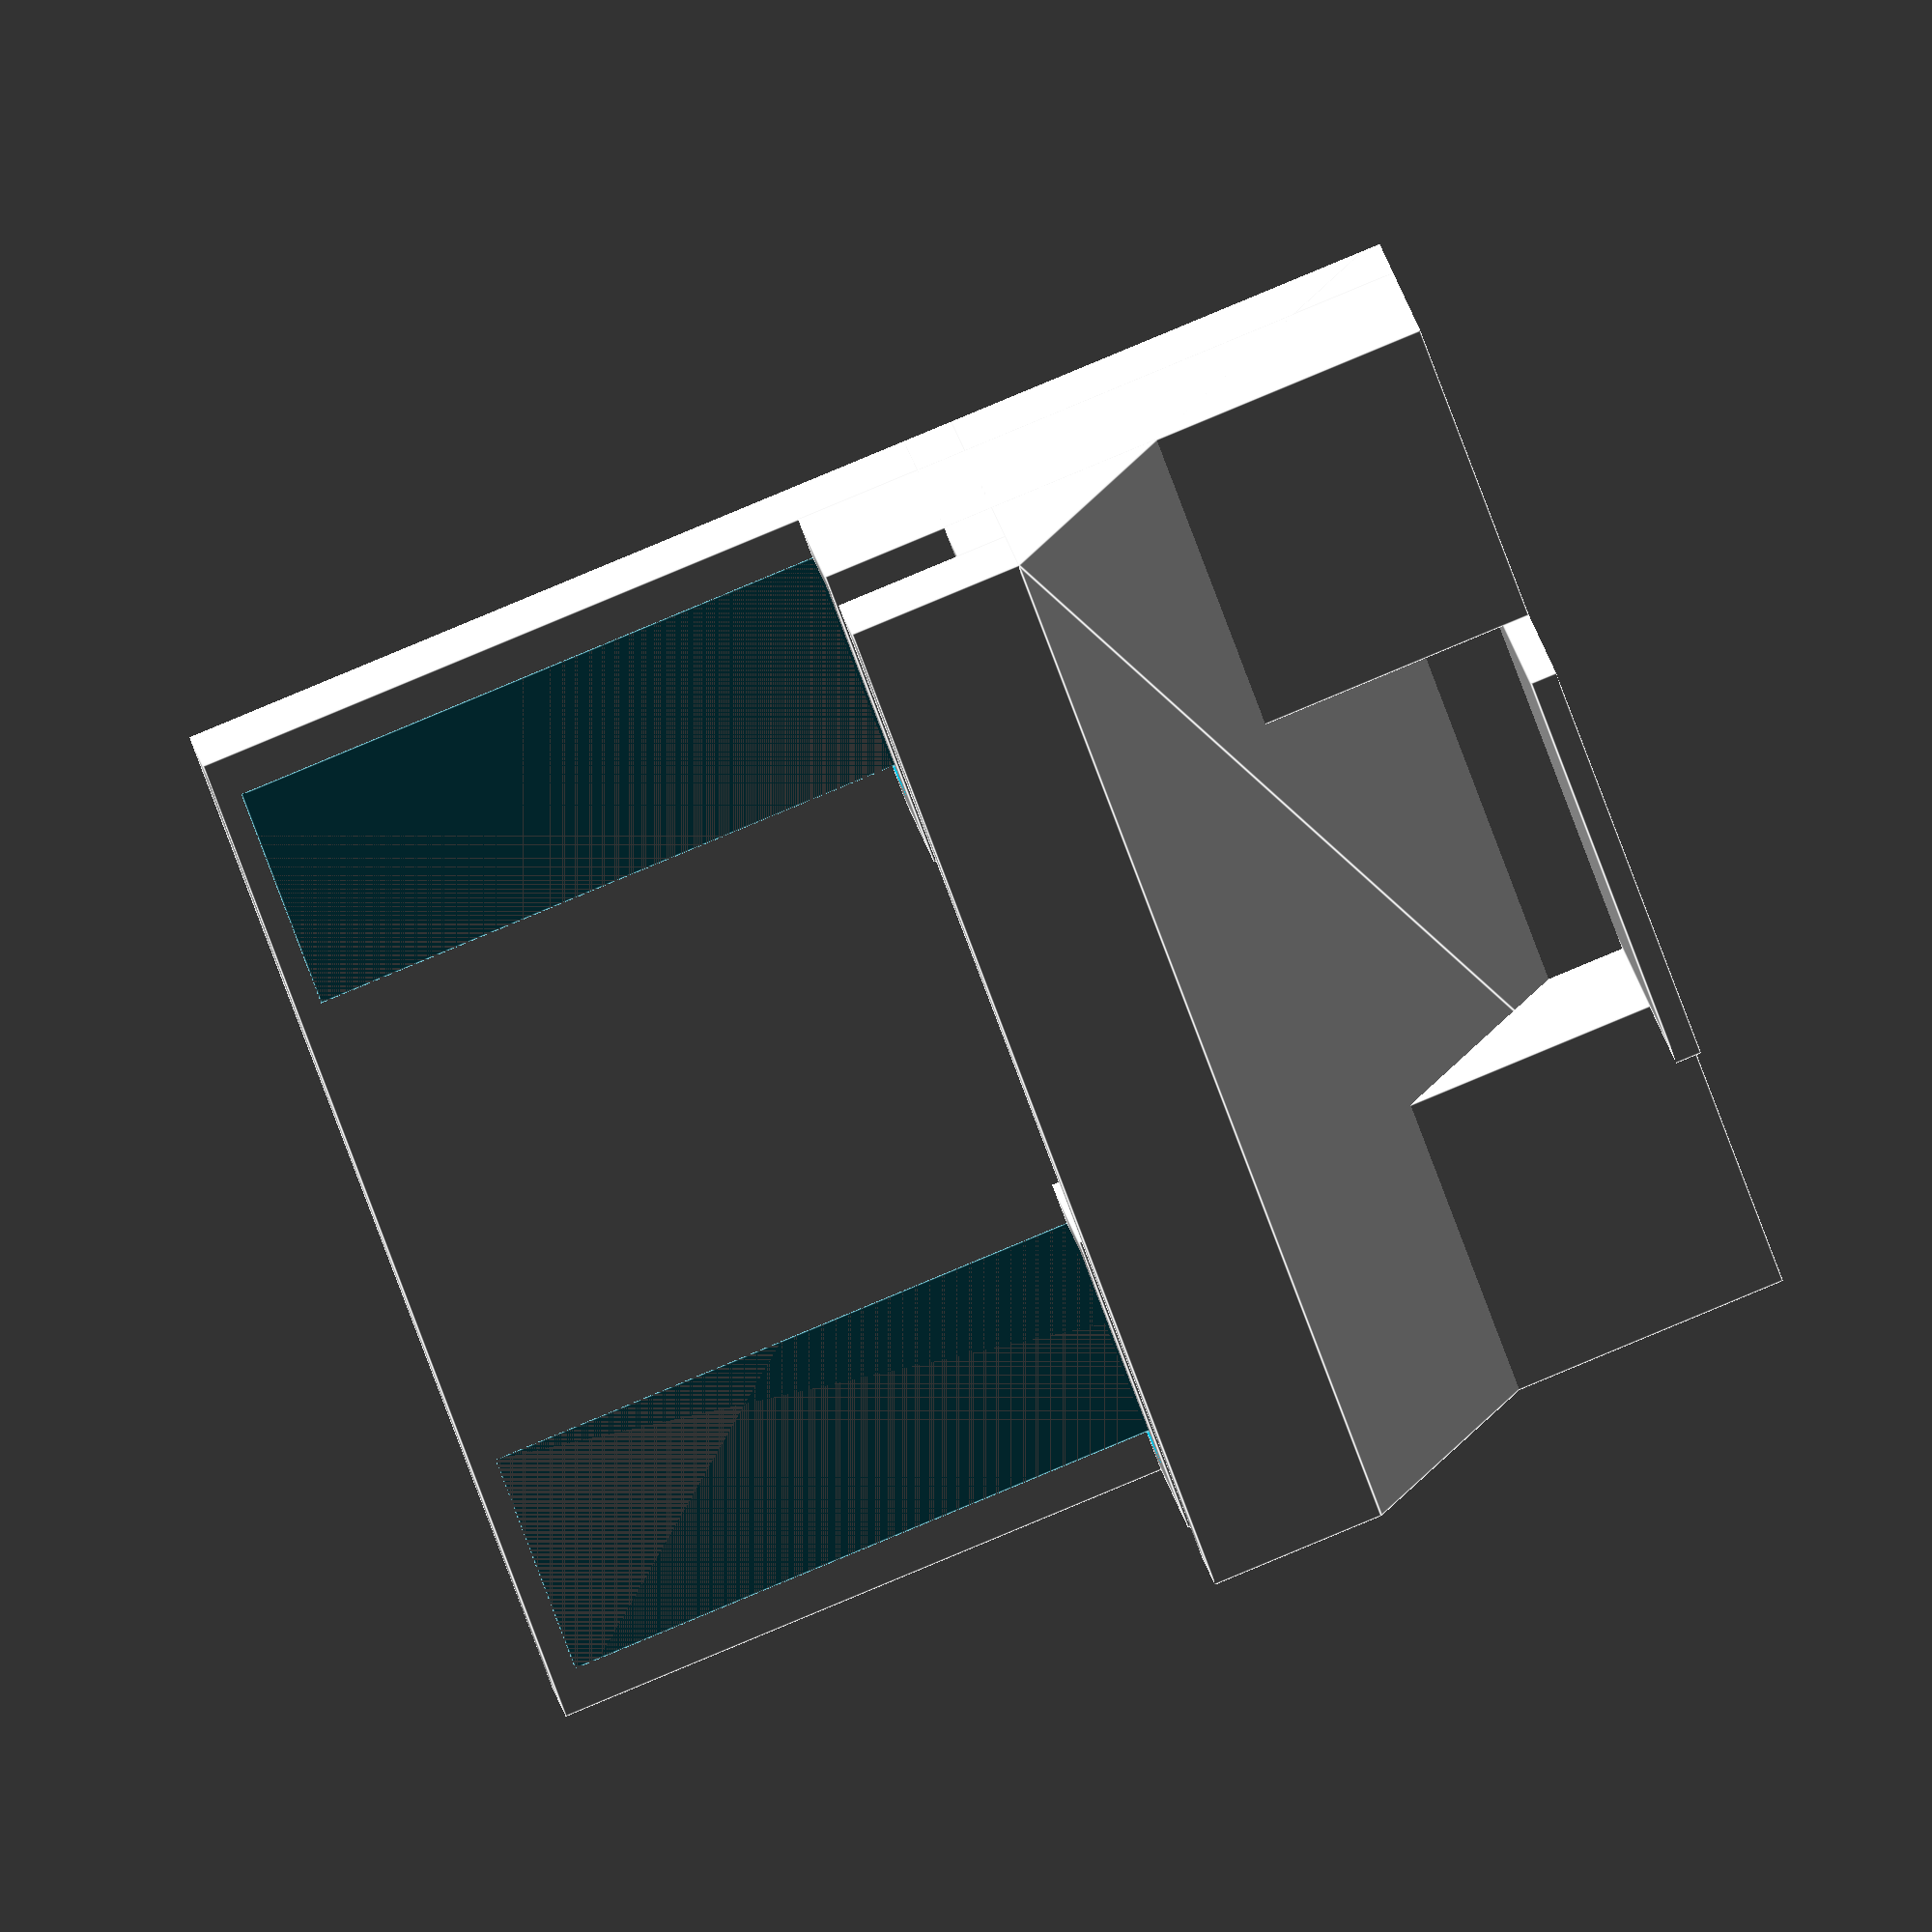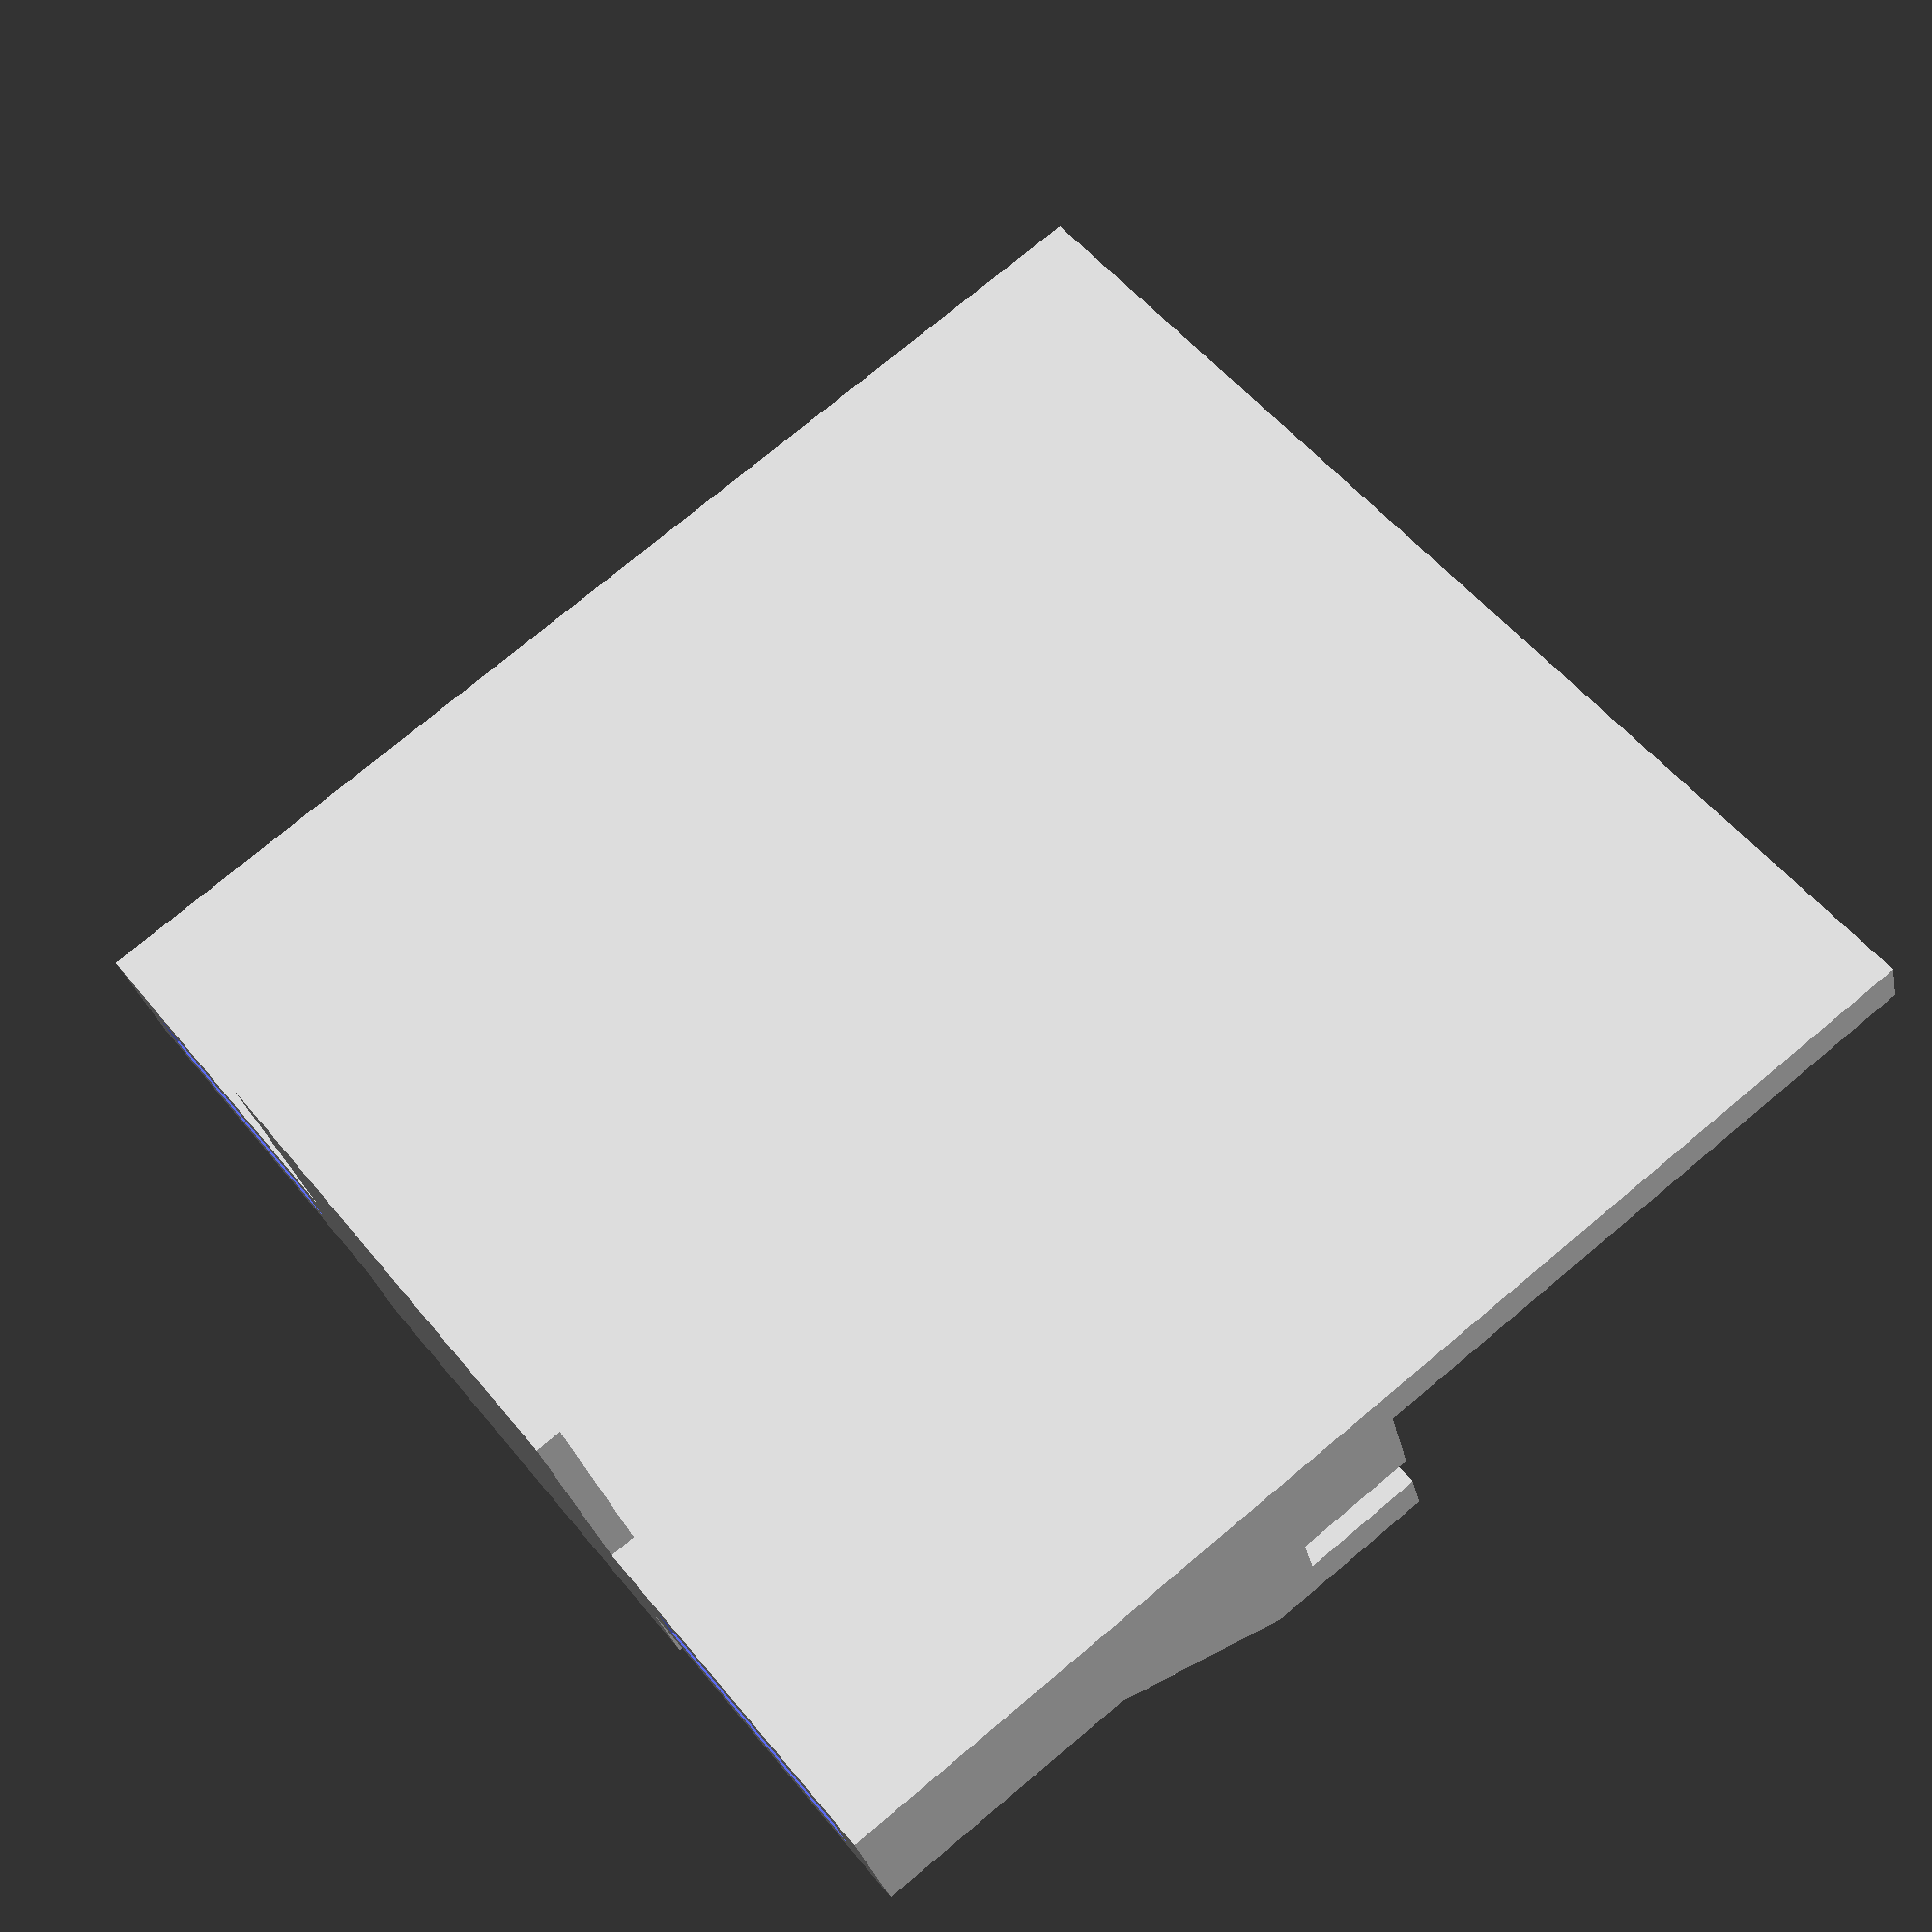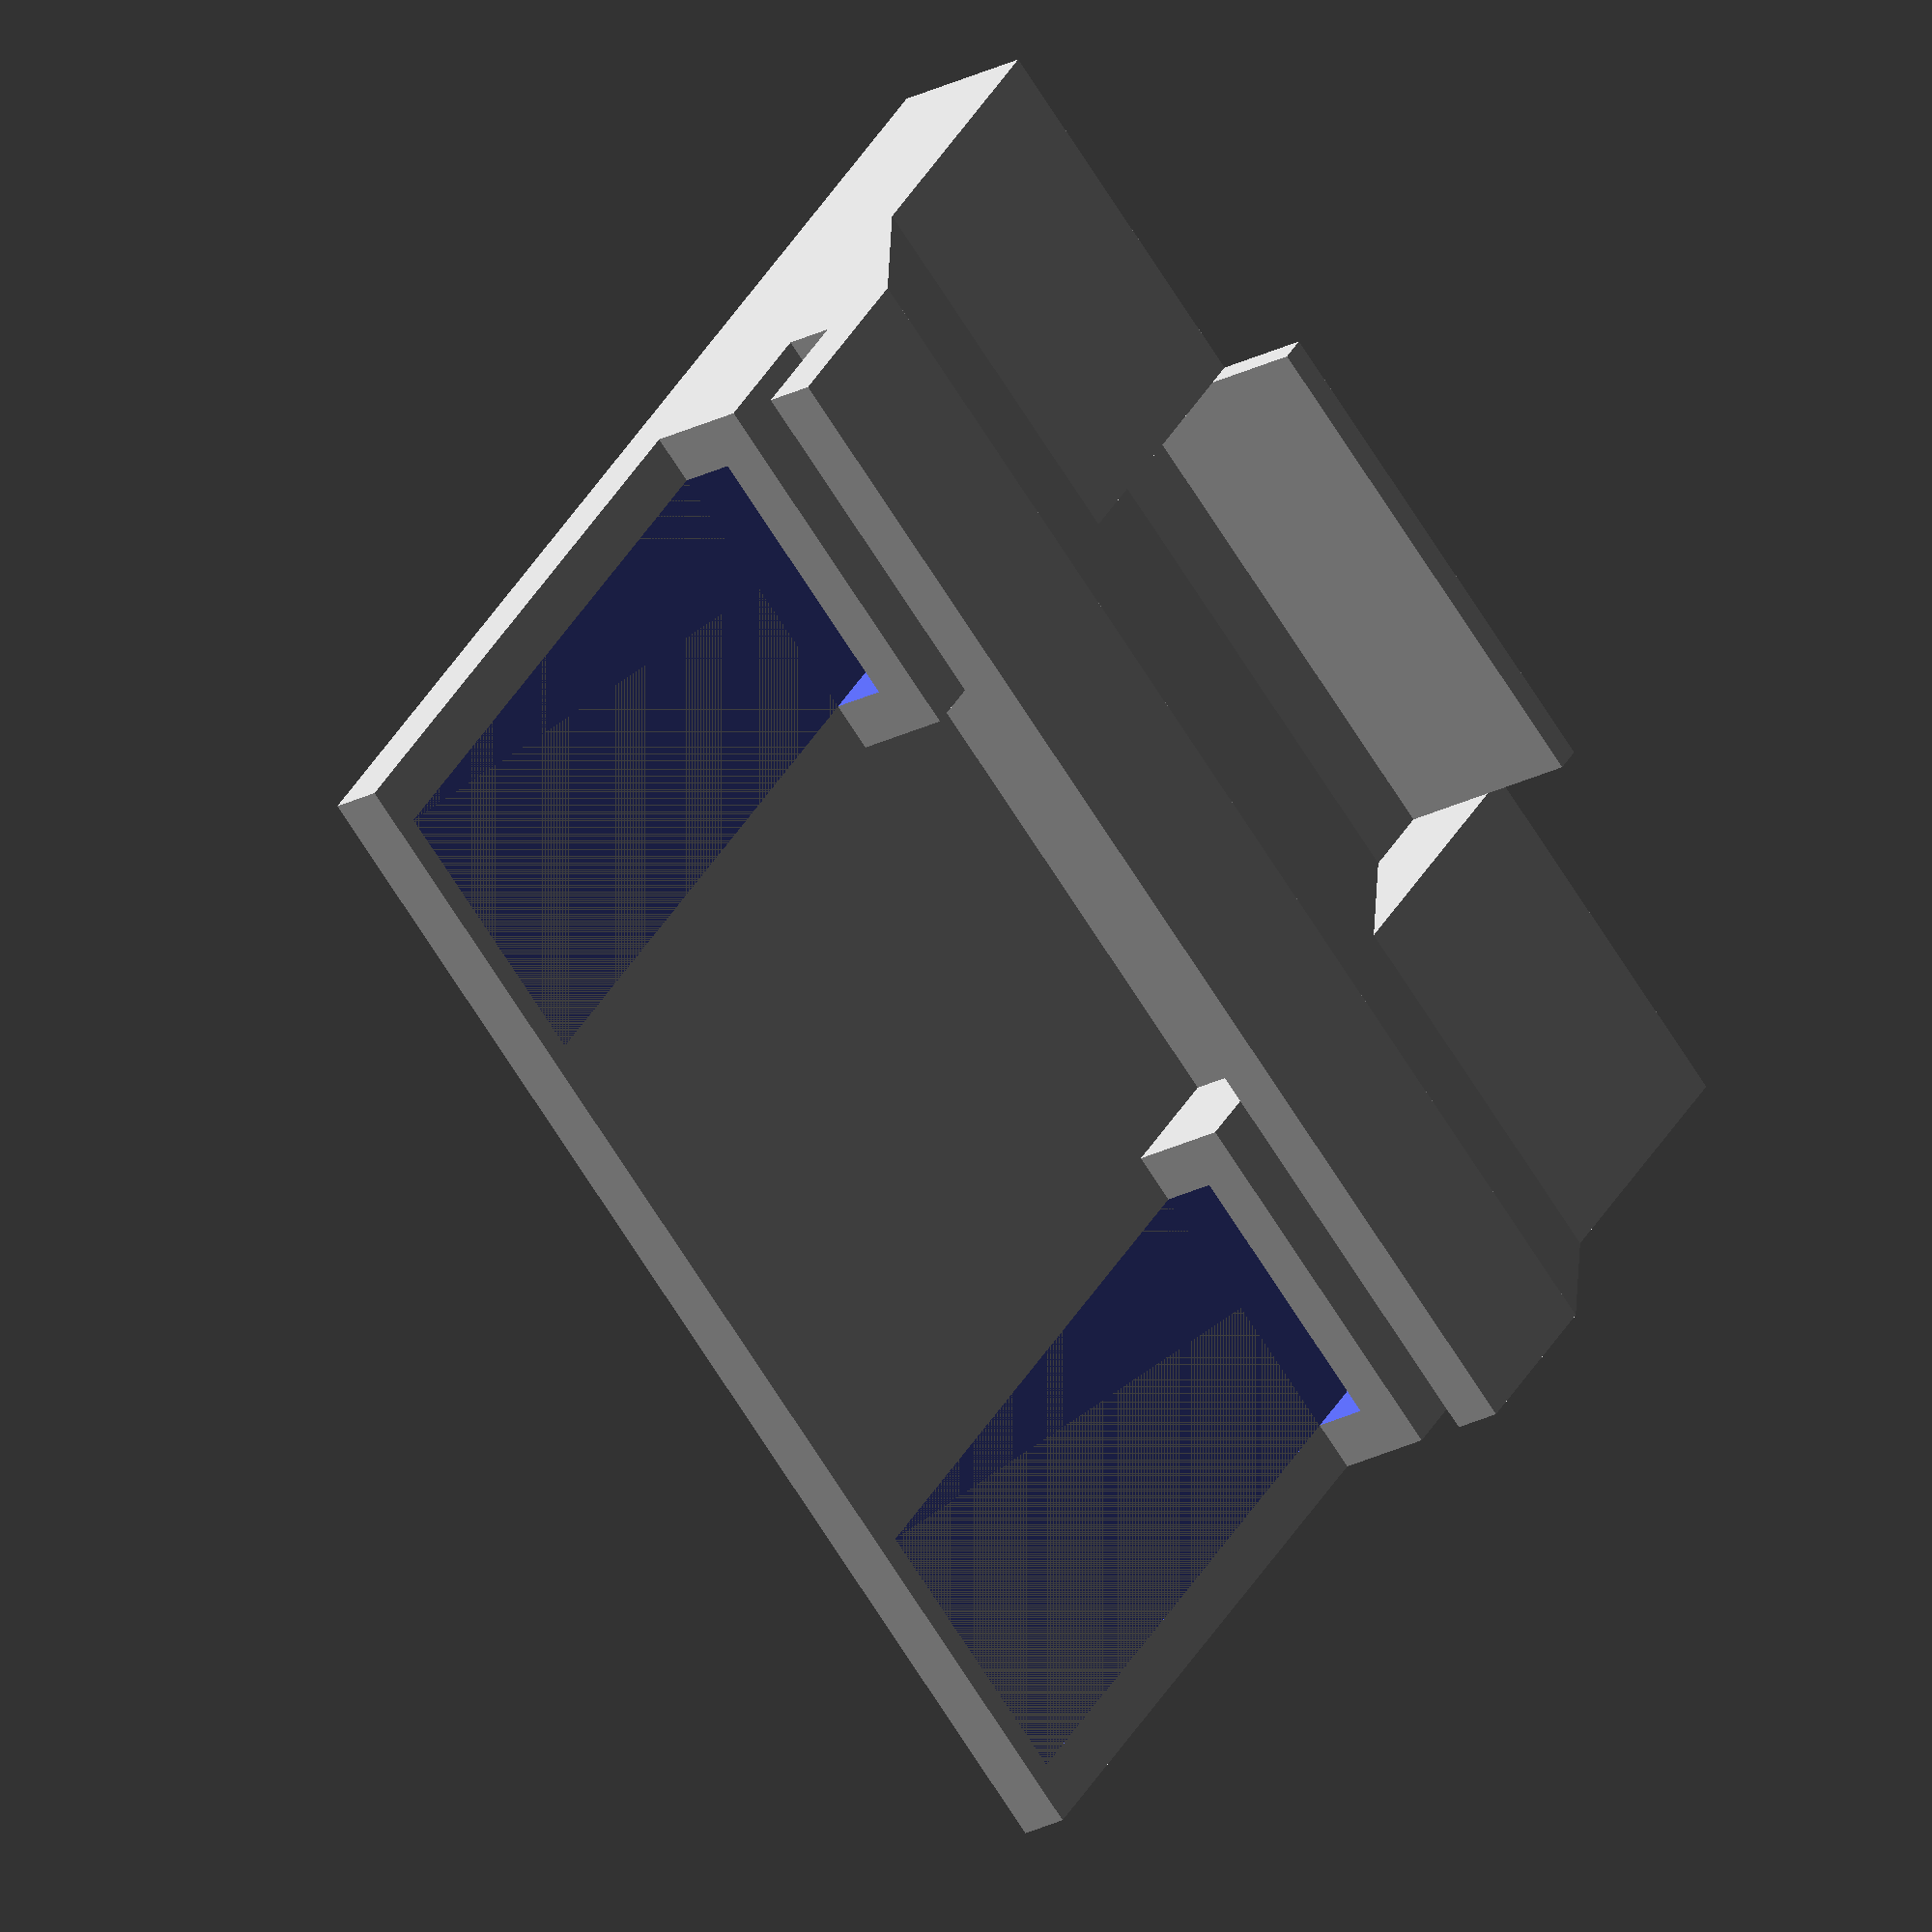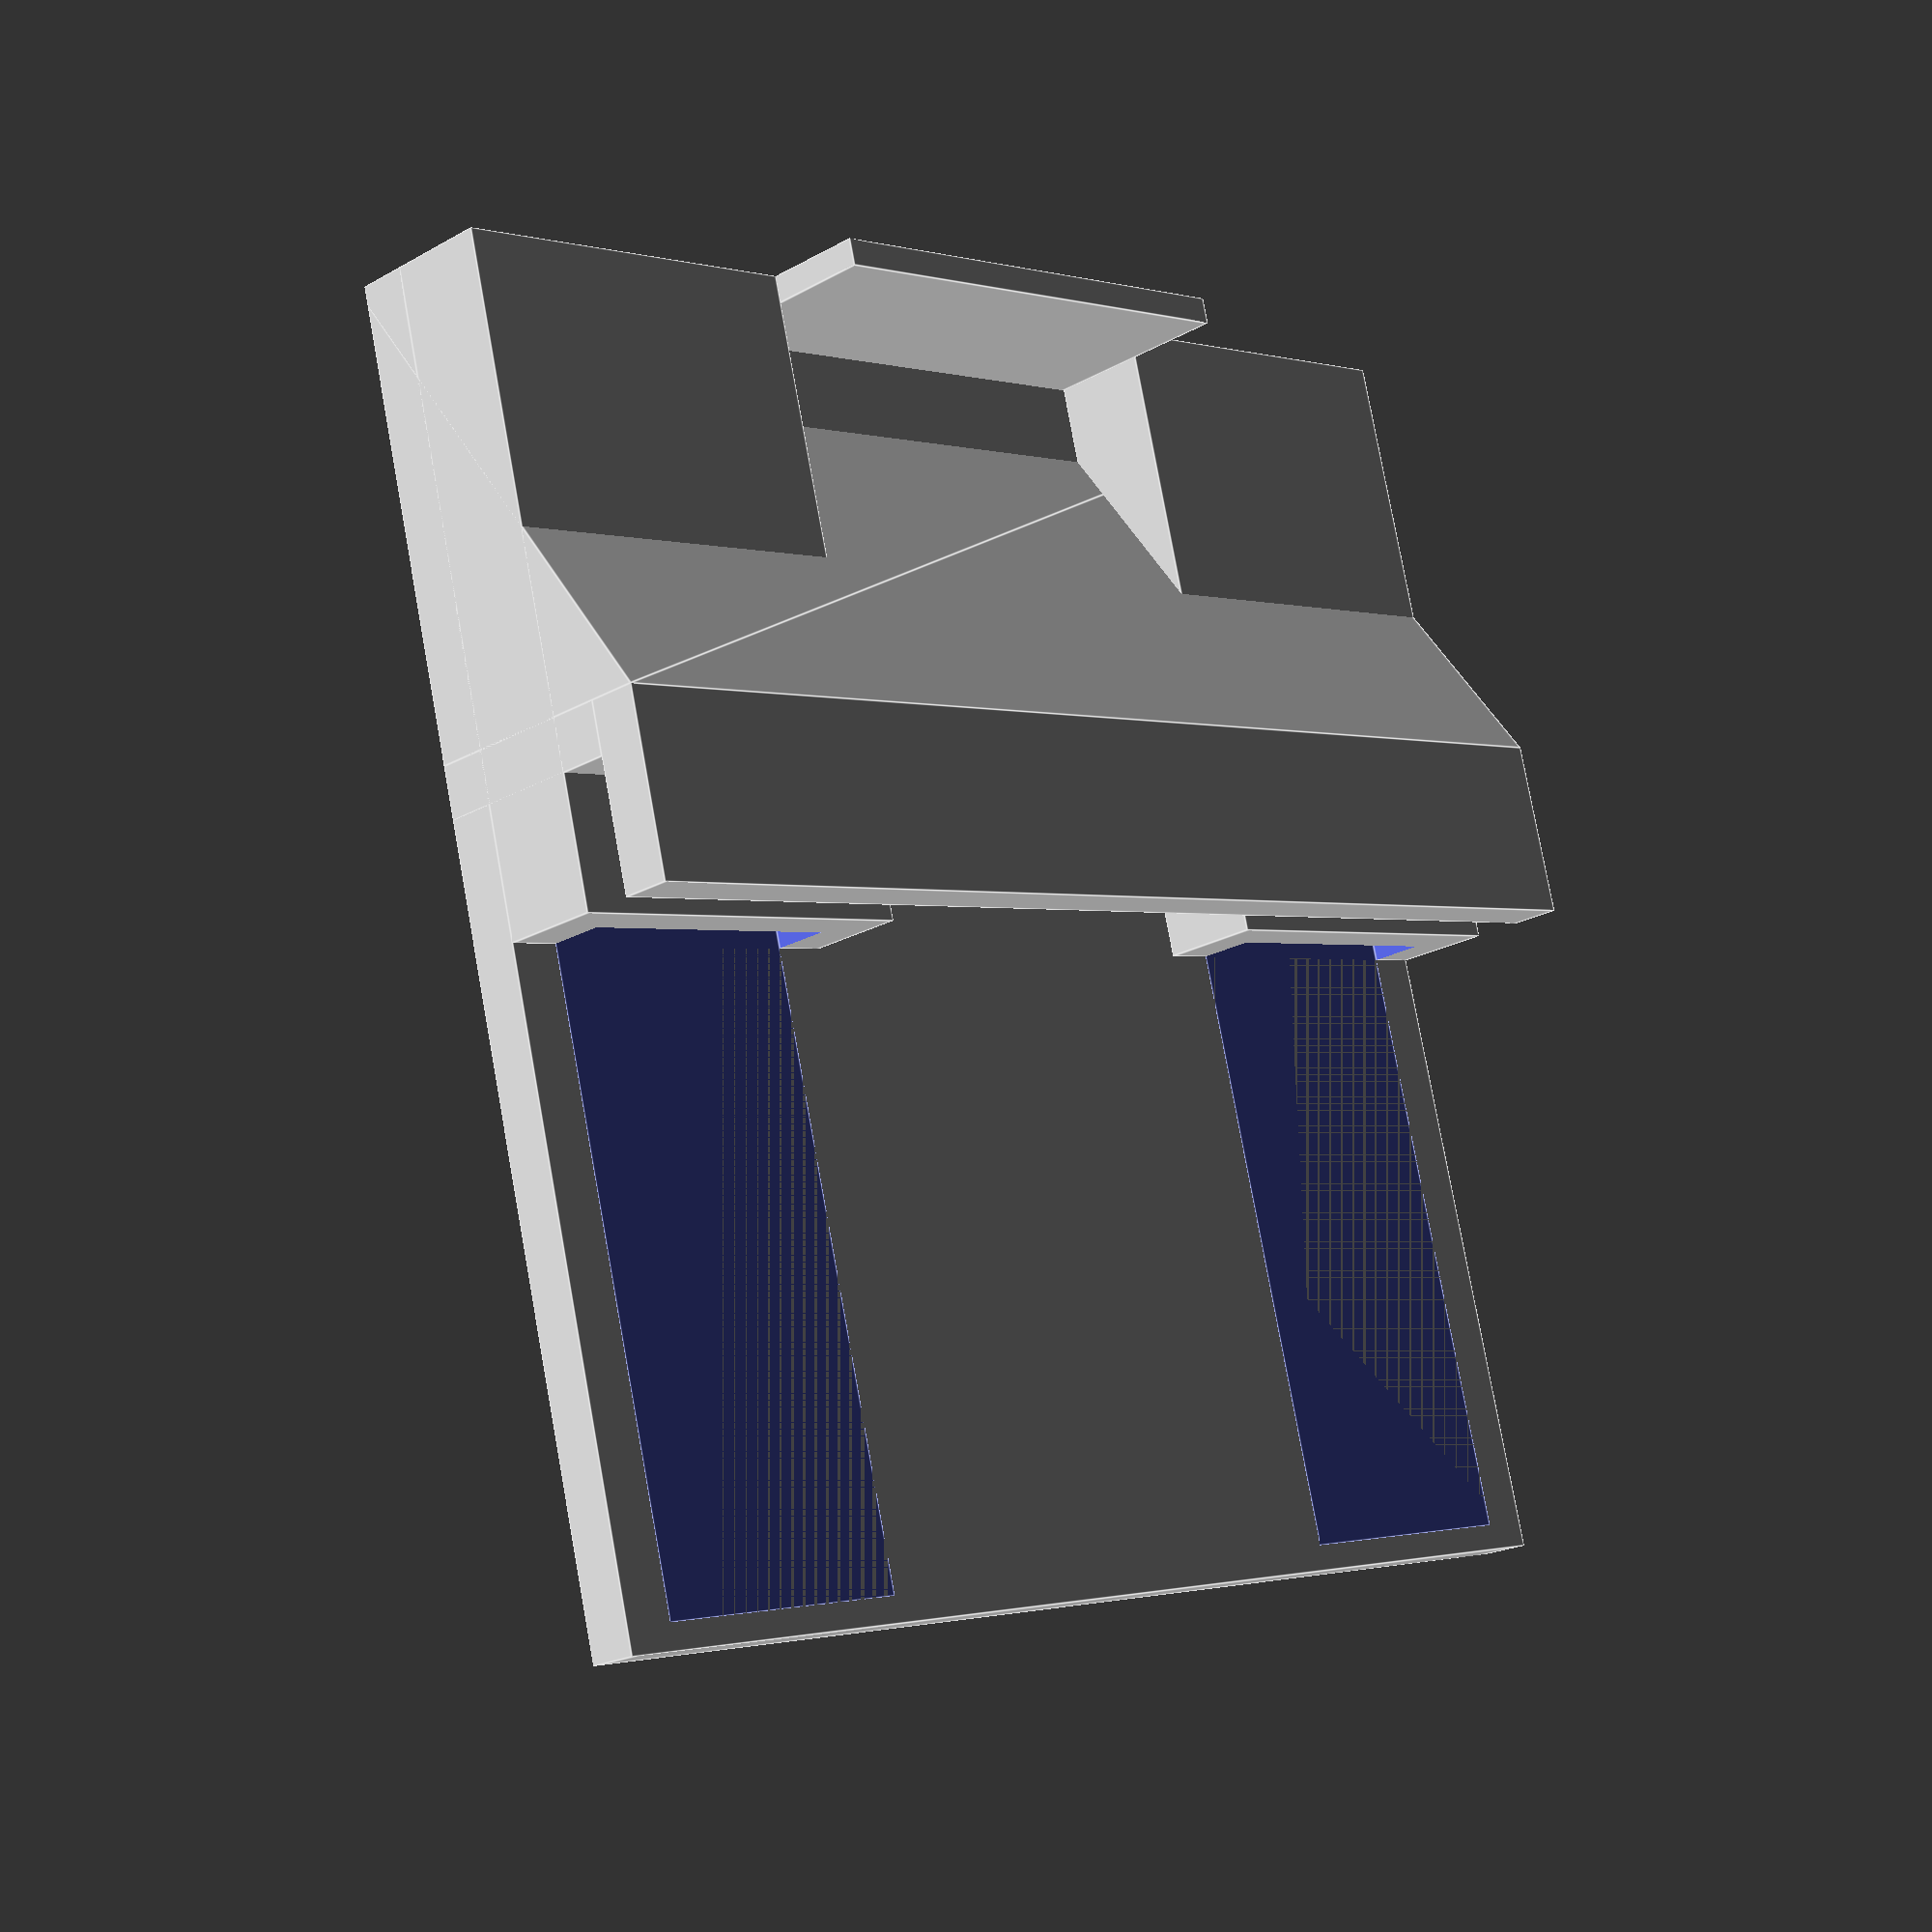
<openscad>
inf = 1000;
c_w = 5;

module slope(h = 10, a = 30, w = 4) {
  b = h * tan(a);
  translate([ w, 0, 0 ]) rotate([ 90, 0, -90 ]) linear_extrude(height = w)
      polygon(points = [ [ 0, 0 ], [ b, 0 ], [ 0, h ] ], paths = [[ 0, 1, 2 ]]);
}

module ceiling_clip_slides(plate_x, plate_y, t, c_t = 3, slide_w = 10,
                           slide_l = 40, r = 1) {
  union() {
    translate([ t, 0, 0 ]) cube([ slide_w * r, slide_l, t * r ]);
    translate([ plate_x - slide_w * r - t, 0, 0 ])
        cube([ slide_w * r, slide_l, t * r ]);
  }
}

module ceiling_clip_b(plate_x, plate_y, t, c_t = 2, slide_w = 10,
                      slide_l = 40) {
  union() {
    ceiling_clip_slides(plate_x, plate_y, t, c_t, slide_w, slide_l + t);
    translate([ 0, slide_l, 0 ]) difference() {
      union() {
        cube([ plate_x, t, t * 3 + c_t ]);
        translate([ 0, -c_w, t * 2 + c_t ]) cube([ plate_x, t + c_w, t ]);
        translate([ 0, -c_w, 0 ]) cube([ plate_x, t + c_w, 2 * t ]);
      }
      // FIXME check if this hole meets slides
      translate([ plate_x / 2, t / 2, 0 ]) rotate([ 90, 0, 0 ])
          cylinder(r = t * 2 + c_t, h = inf, center = true);
    }
  }
}

module ceiling_clip_a(plate_x, plate_y, t, c_t = 2, slide_w = 10,
                      slide_l = 40) {
  slide_hole_r = 1.1;
  slide_box_w = slide_w * slide_hole_r + 2 * t;
  difference() {
    union() {
      // base
      cube([ plate_x, plate_y, t ]);
      // grip
      translate([ 0, plate_y / 2 - c_w - t, 0 ]) union() {
        slope(a = 60, h = t * 4 + c_t, w = plate_x);
        cube([ plate_x, t, t * 3 + c_t ]);
        translate([ 0, 0, t * 3 + c_t ]) cube([ plate_x, t + c_w, t ]);
      }
      // slide box
      translate([ 0, 0, t ]) cube([ slide_box_w, plate_y / 2, t * 2 ]);
      translate([ plate_x - slide_box_w, 0, t ])
          cube([ slide_box_w, plate_y / 2, t * 2 ]);
    }
    // slide holes
    translate([ 0, -1, t ]) ceiling_clip_slides(
        plate_x, plate_y, t, c_t, slide_w, slide_l = plate_x, r = slide_hole_r);
    translate([ -inf / 2, -inf, -inf / 2 ]) cube([ inf, inf, inf ]);
  }
}

/*
rotate([-90,0,0])
translate([0,0,2]) ceiling_clip_b(50, 50, 2);
*/
union() {
  translate([ 0, 0, 0 ]) rotate([ 90, 0, 0 ]) ceiling_clip_a(50, 50, 2);
  translate([ 15, -10, 0 ]) cube([ 20, 20, 1.05 ]);
}
// ceiling_clip_a(50, 50, 2);
// translate([0, $t*50, 2]) ceiling_clip_b(50, 50, 2, slide_l=40);

</openscad>
<views>
elev=95.4 azim=42.9 roll=112.6 proj=o view=edges
elev=104.6 azim=198.3 roll=309.9 proj=p view=solid
elev=322.3 azim=233.5 roll=26.2 proj=o view=wireframe
elev=280.8 azim=225.7 roll=349.7 proj=p view=edges
</views>
